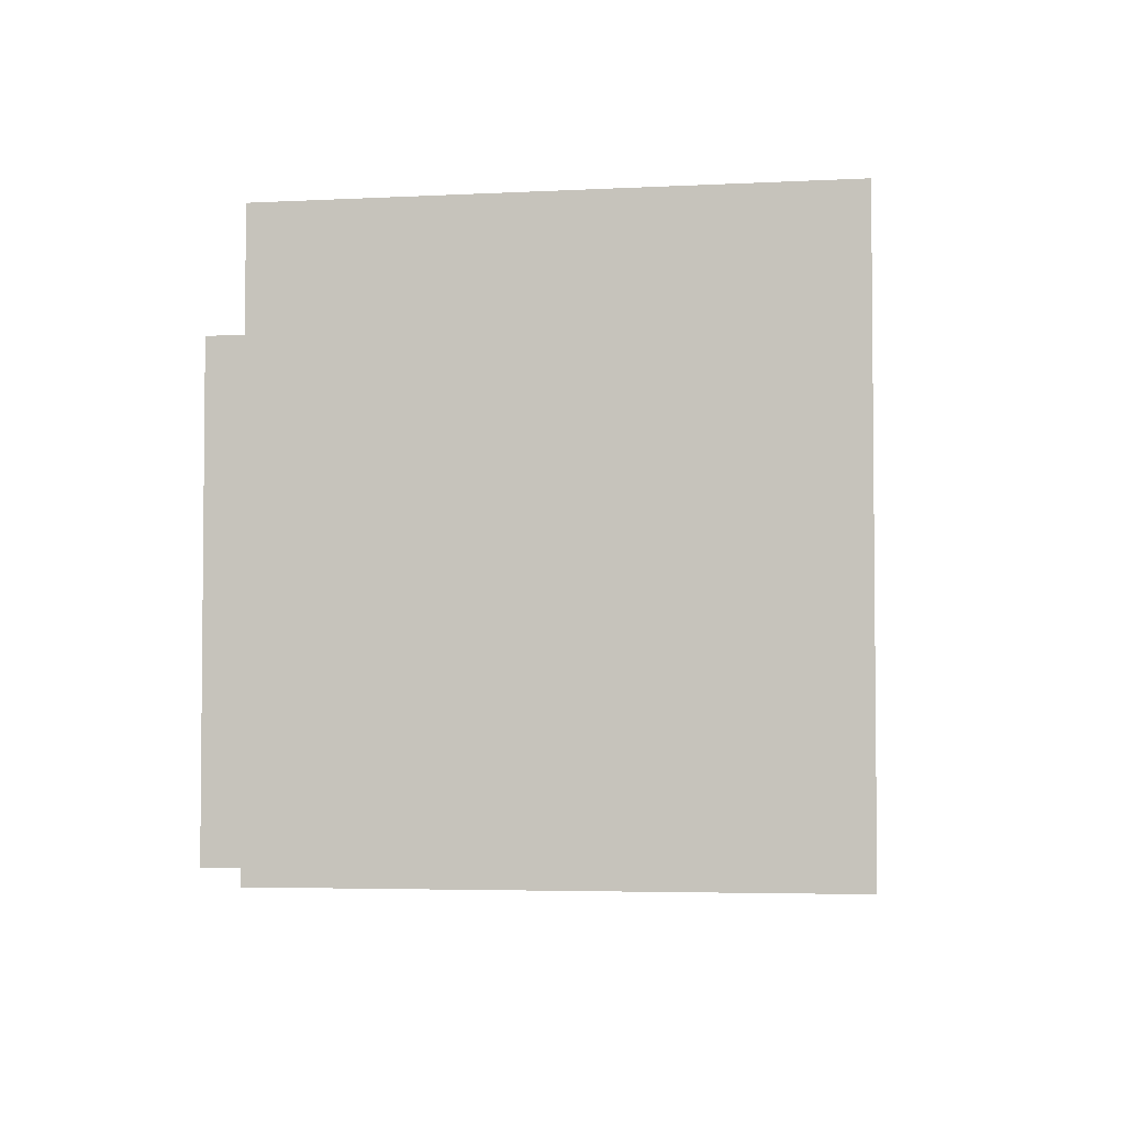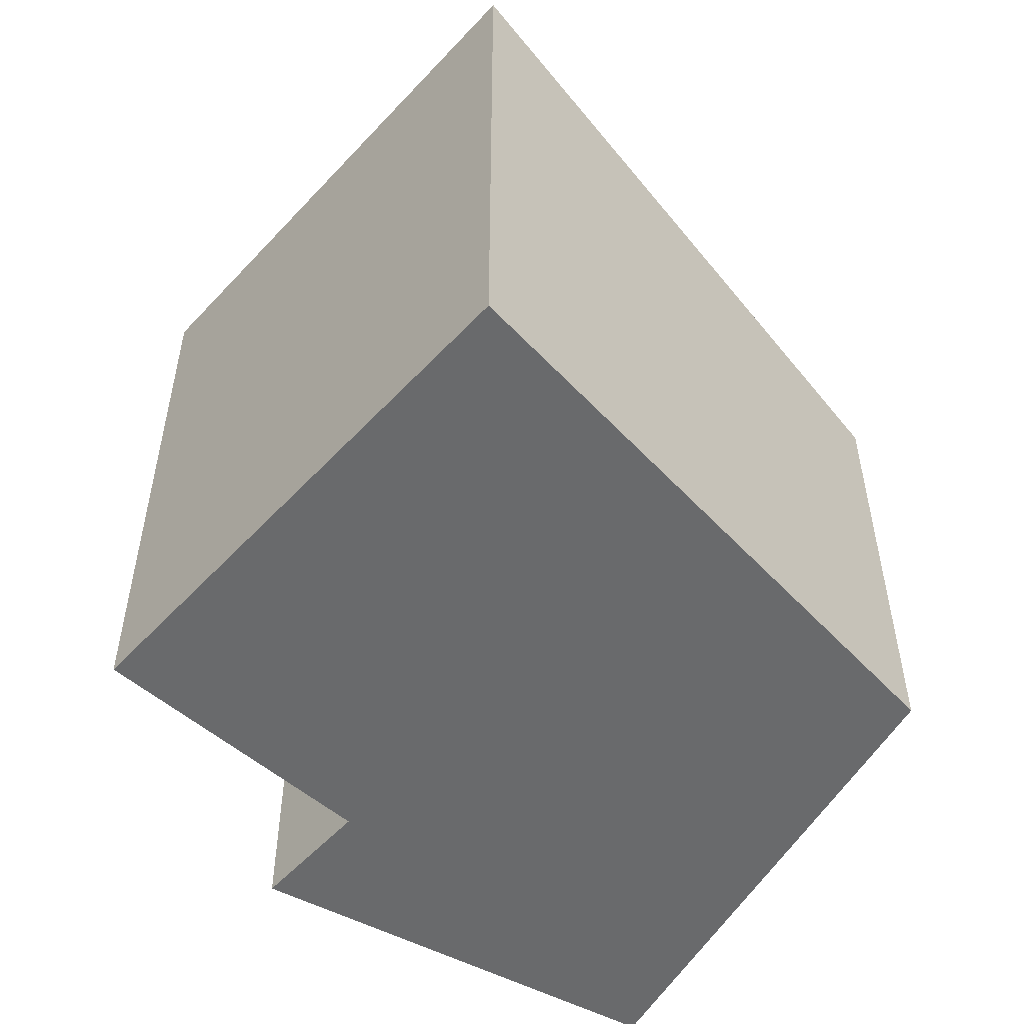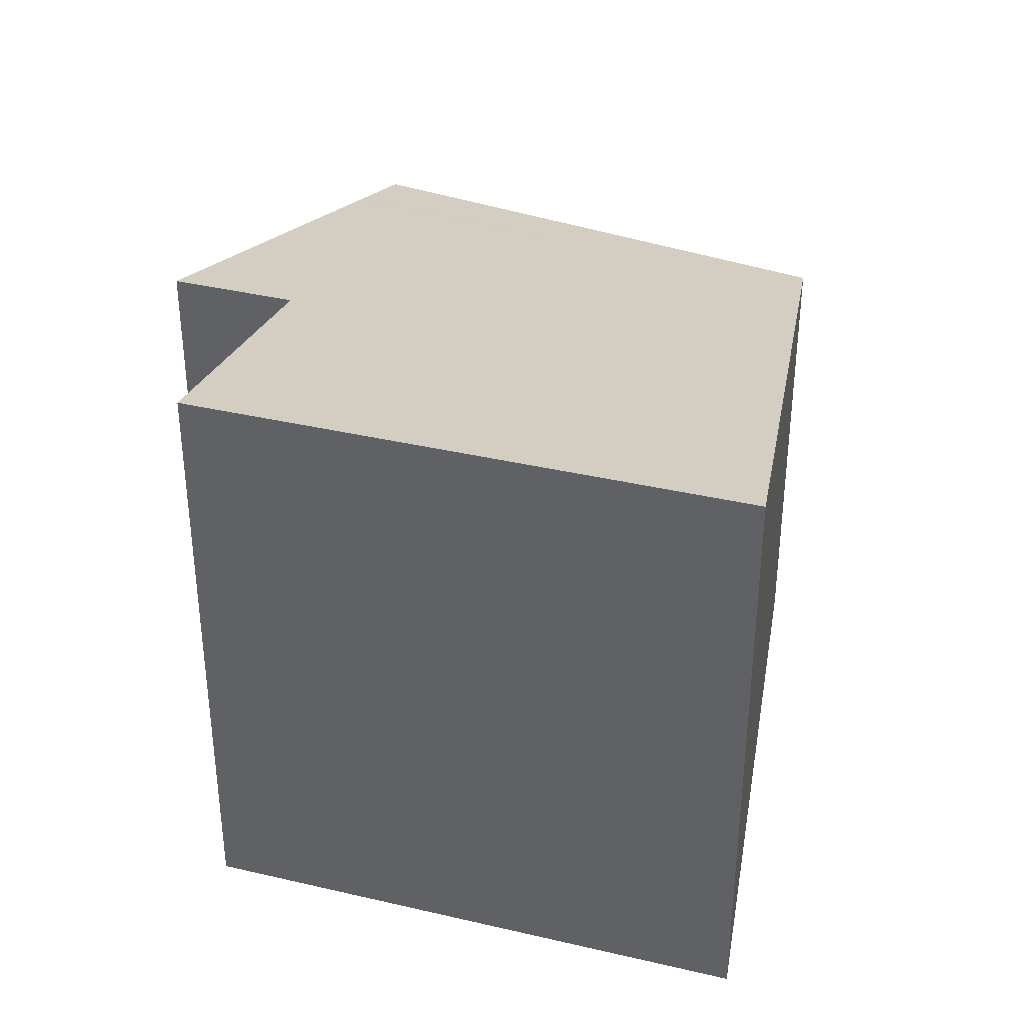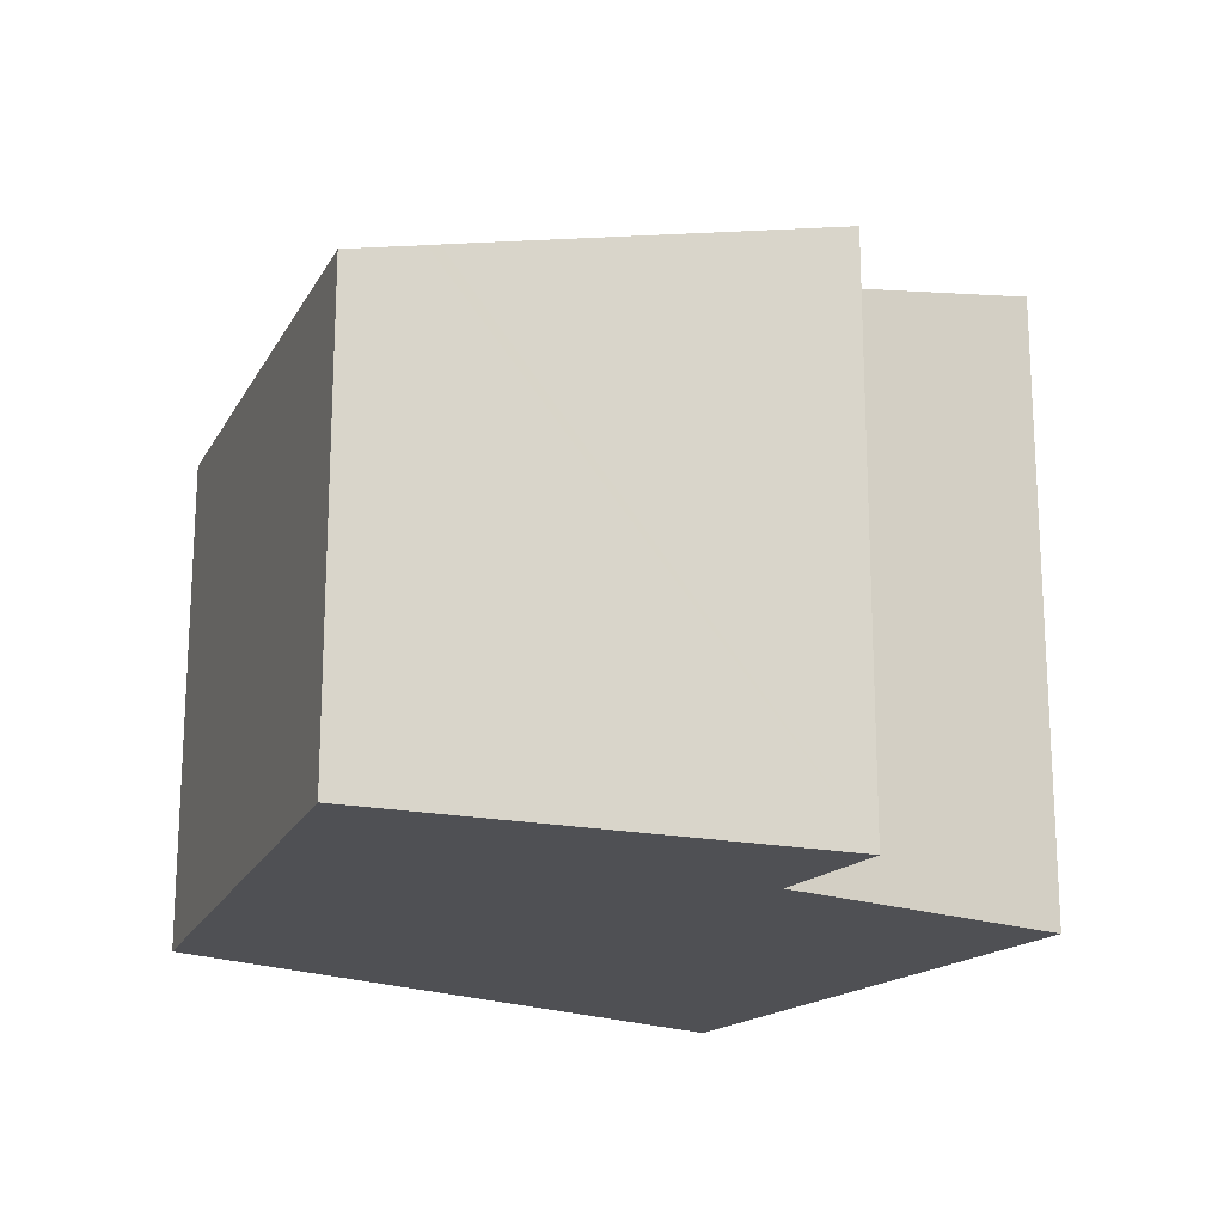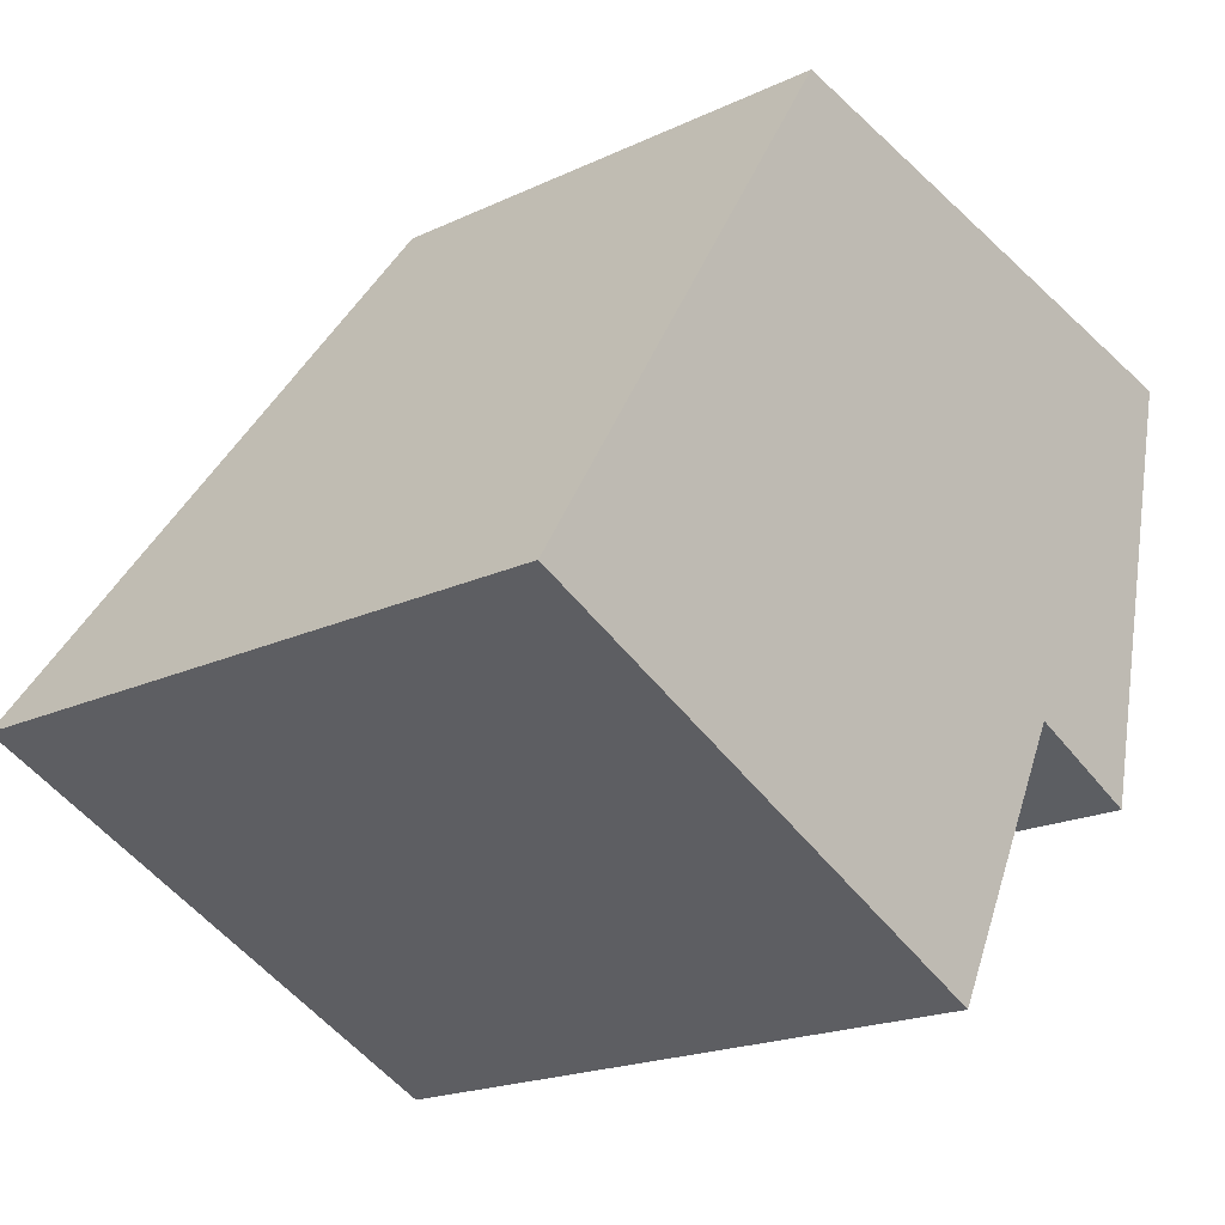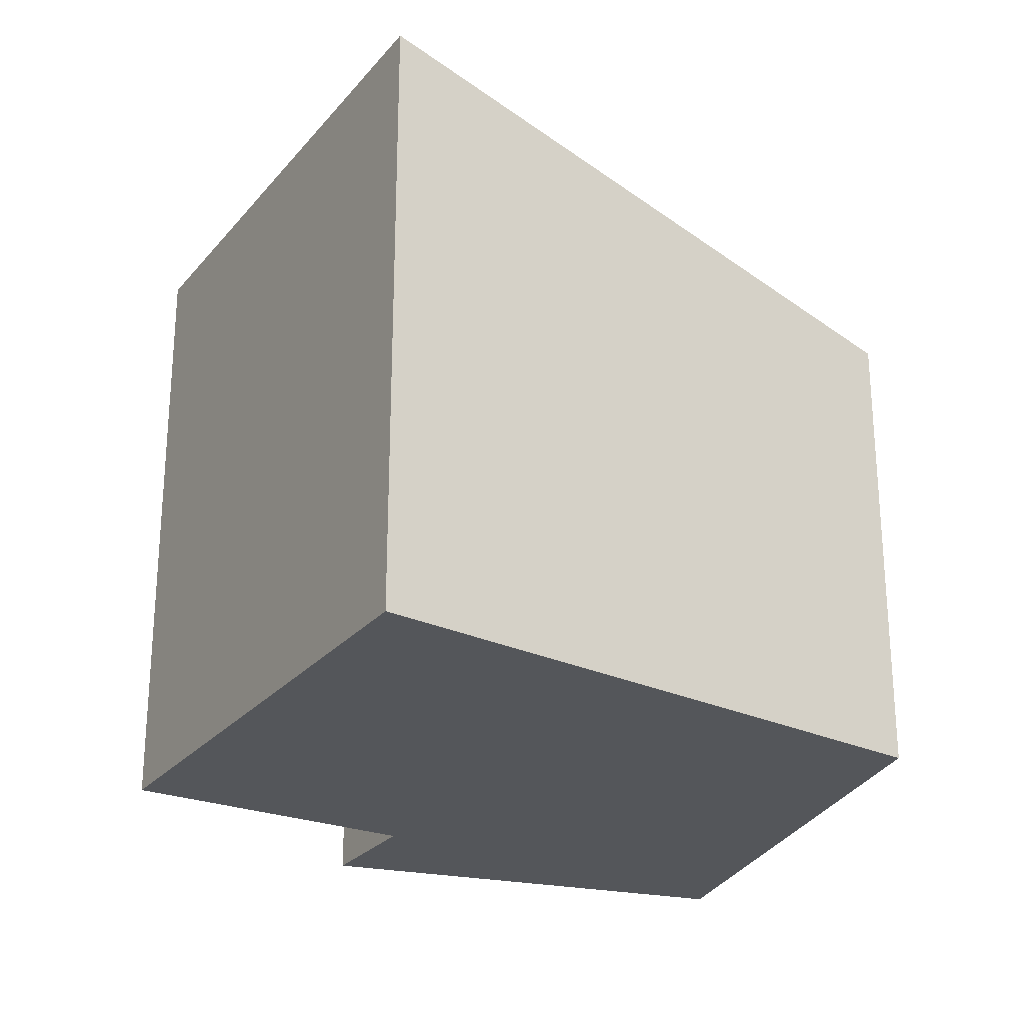
<metadata>
{"format":"obj","ext":"obj","renderer":"f3d","projection":"perspective","resolution":1024,"background":"white","views":[{"elev":-3.9,"azim":-144.7,"up":"+Y"},{"elev":-52.9,"azim":-106.7,"up":"+Y"},{"elev":36.9,"azim":-138.4,"up":"+Y"},{"elev":-19.1,"azim":82.6,"up":"+Y"},{"elev":-19.8,"azim":-49.1,"up":"+Z"},{"elev":-25.4,"azim":-95.4,"up":"+Y"}]}
</metadata>
<code>
v  0 4.005 2.452e-16
v  4.215 3.556 0.247
v  3.327 4.007 -1.535
v  5.535 3.023 2.231
v  4.998 3.554 -0.103
v  2.036 3.138 3.274
v  5.551 3.006 2.303
v  5.656 2.903 2.758
v  3.251 3.023 3.279
v  2.183 3.076 3.51
v  4.215 -1.512e-17 0.247
v  4.998 6.307e-18 -0.103
v  3.327 9.399e-17 -1.535
v  0 0 0
v  2.036 -2.005e-16 3.274
v  2.183 -2.149e-16 3.51
v  5.656 -1.689e-16 2.758
v  3.251 -2.008e-16 3.279
v  5.535 -1.366e-16 2.231
v  5.551 -1.41e-16 2.303
g defaultobject
f 1 2 3
f 2 4 5
f 4 2 1
f 4 1 6
f 4 6 7
f 7 6 8
f 8 6 9
f 9 6 10
f 5 11 2
f 11 5 12
f 13 1 3
f 1 13 14
f 2 13 3
f 13 2 11
f 14 6 1
f 6 14 15
f 6 15 10
f 10 15 16
f 16 9 10
f 9 16 8
f 8 16 17
f 17 16 18
f 4 12 5
f 12 4 7
f 12 7 8
f 12 8 19
f 19 8 17
f 19 17 20
f 18 20 17
f 20 18 19
f 19 18 12
f 12 18 16
f 12 16 15
f 12 15 11
f 11 15 14
f 11 14 13

</code>
